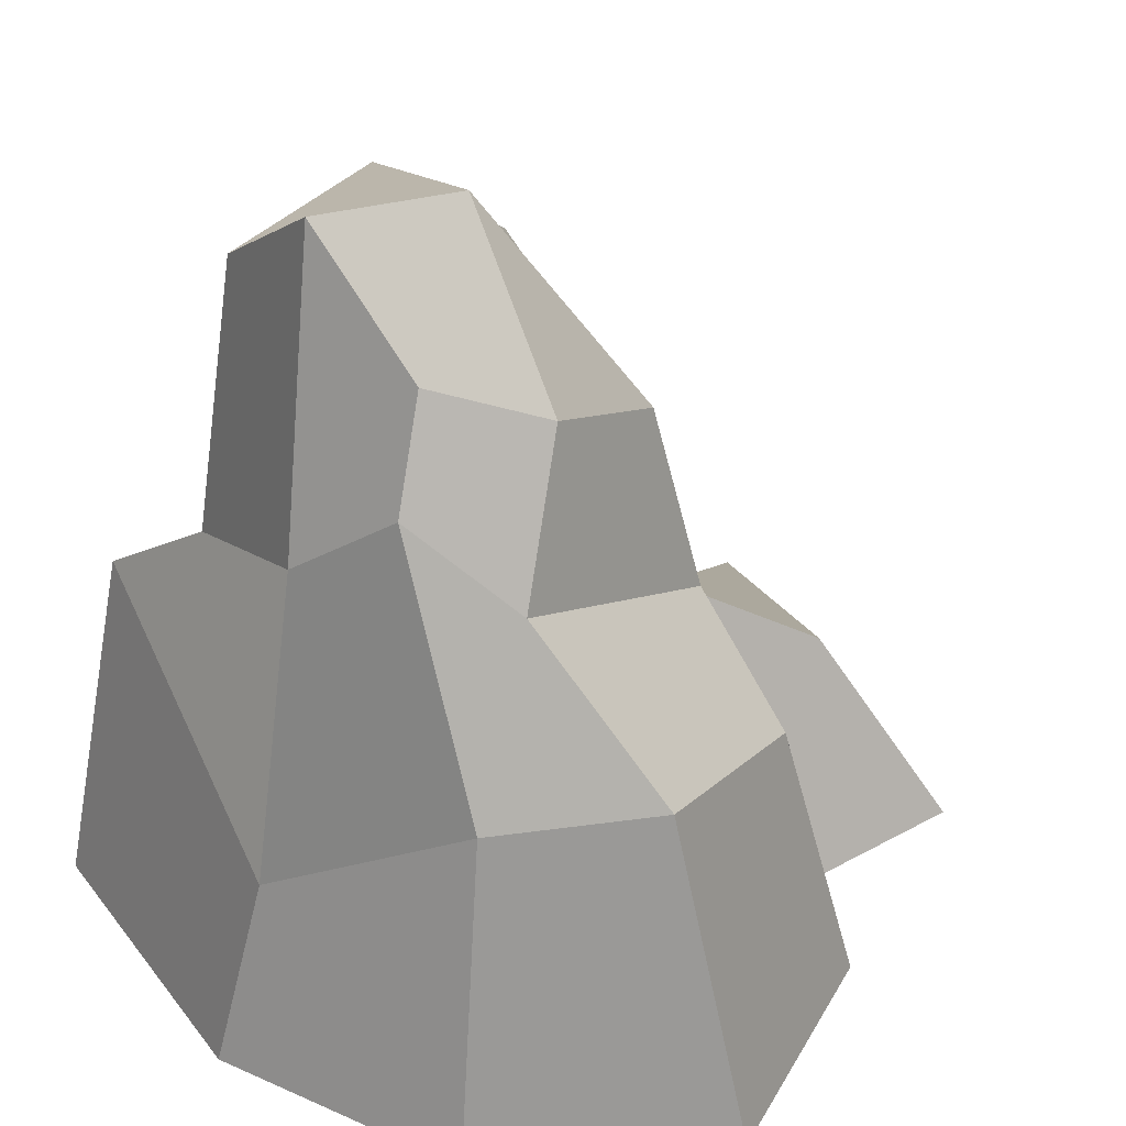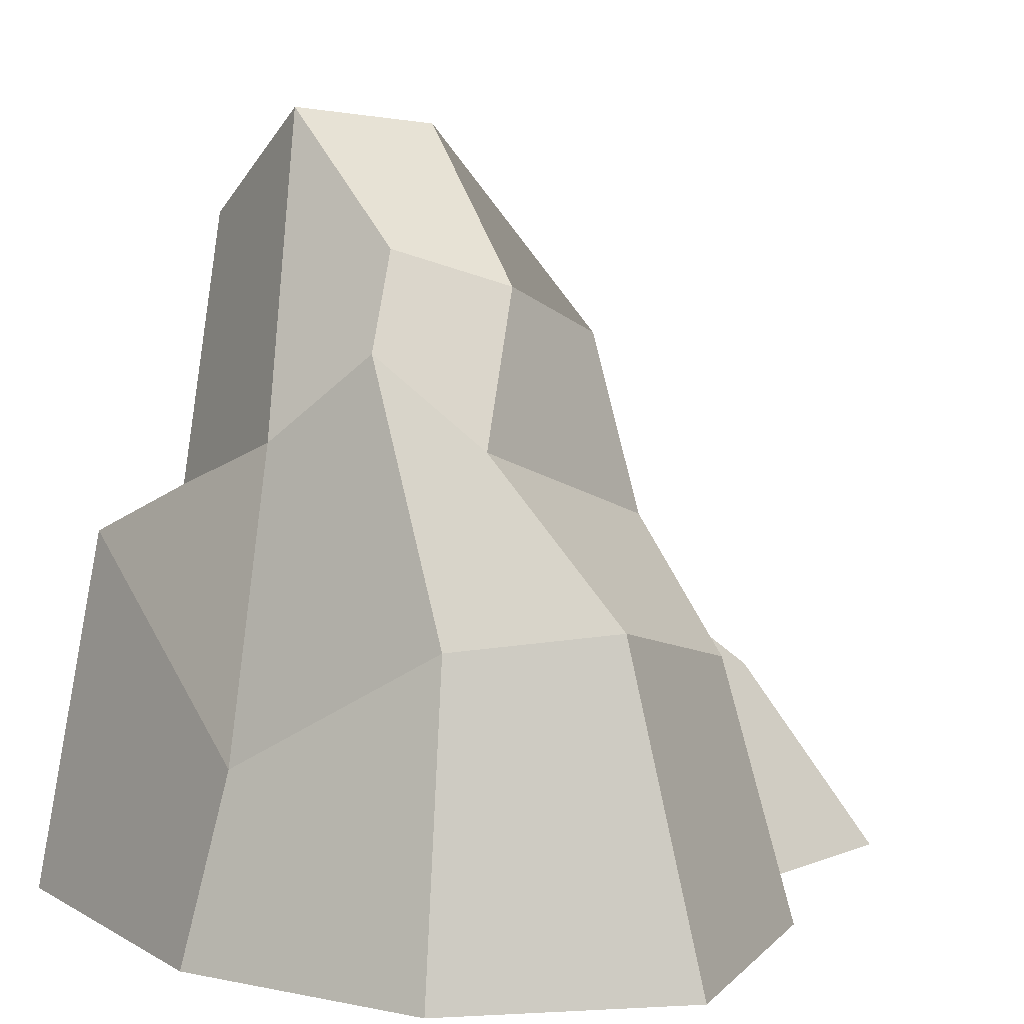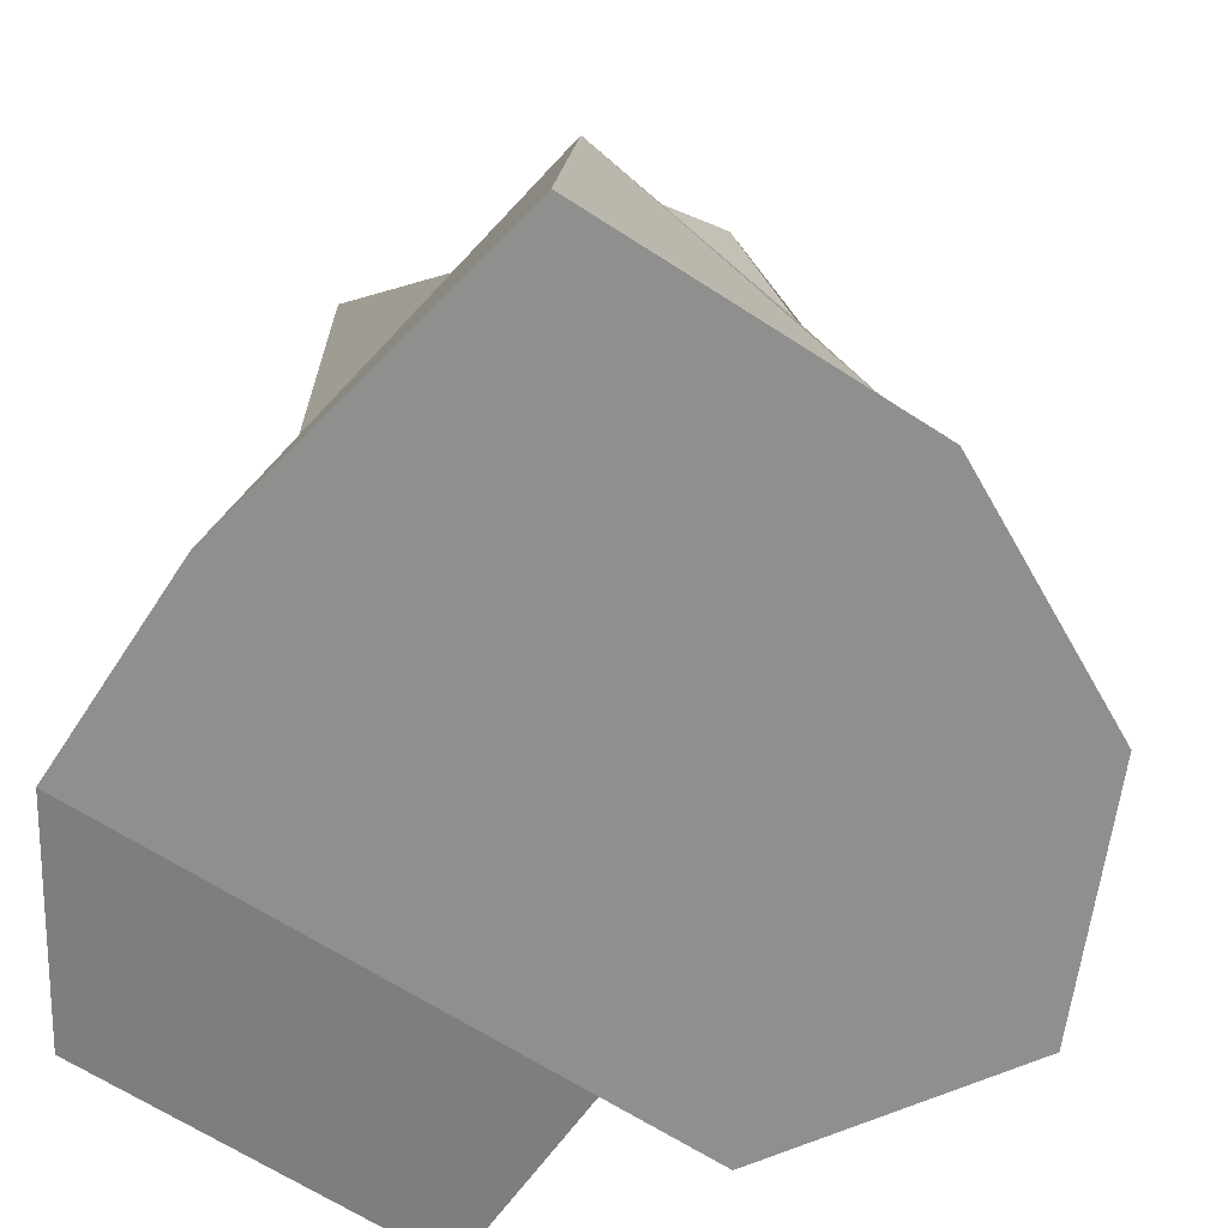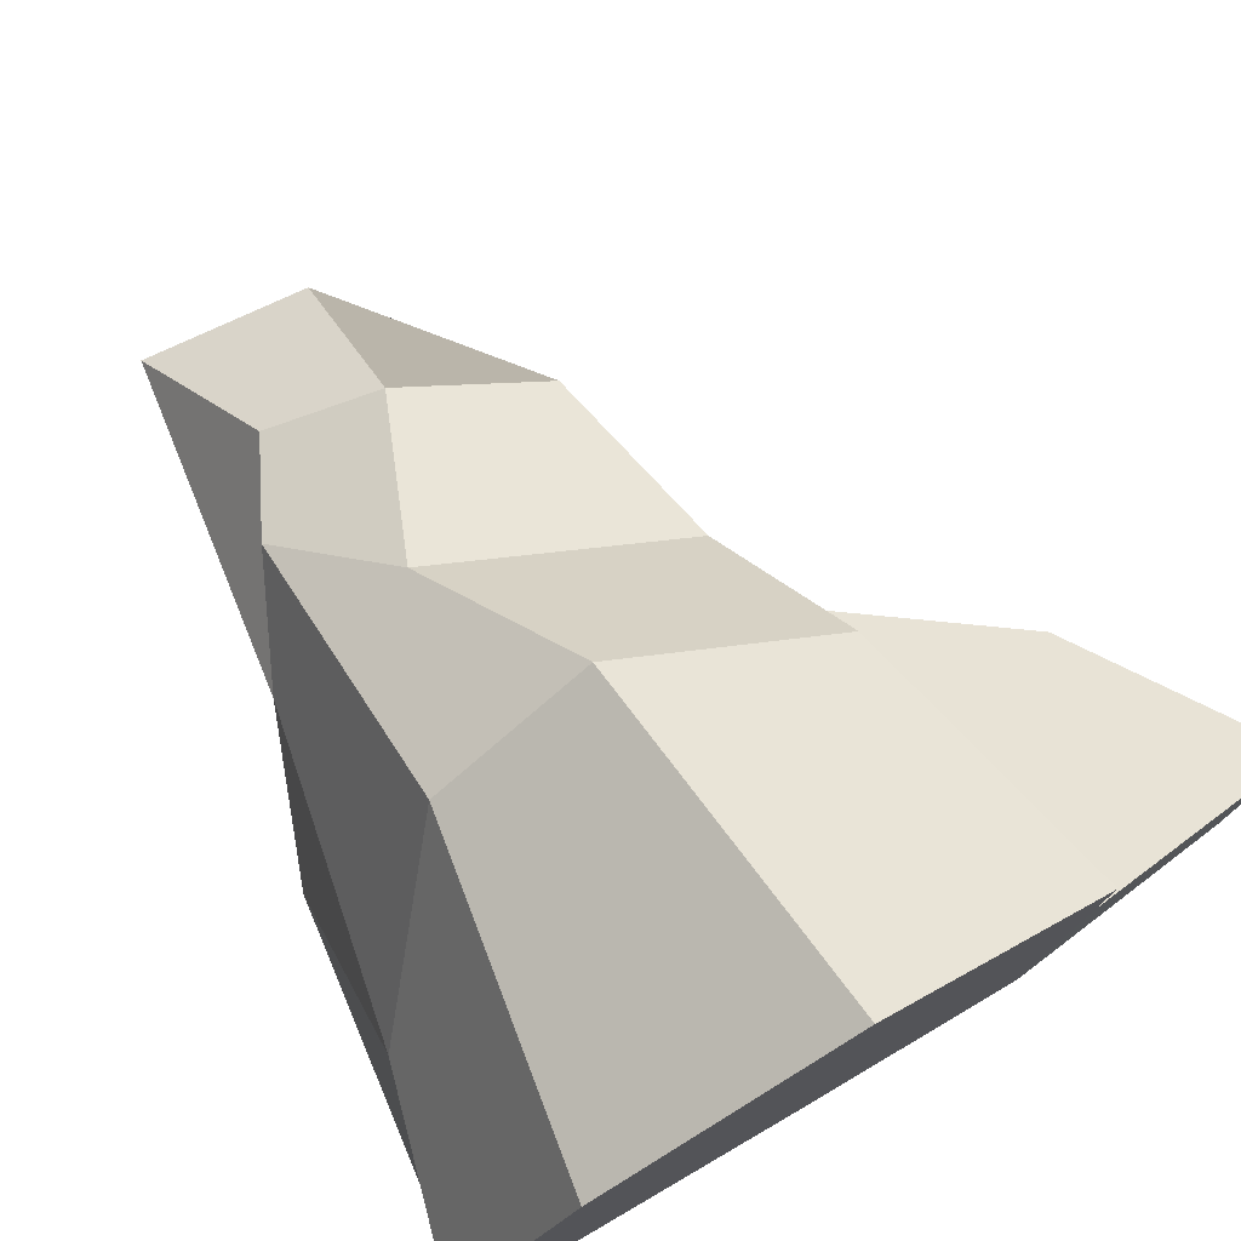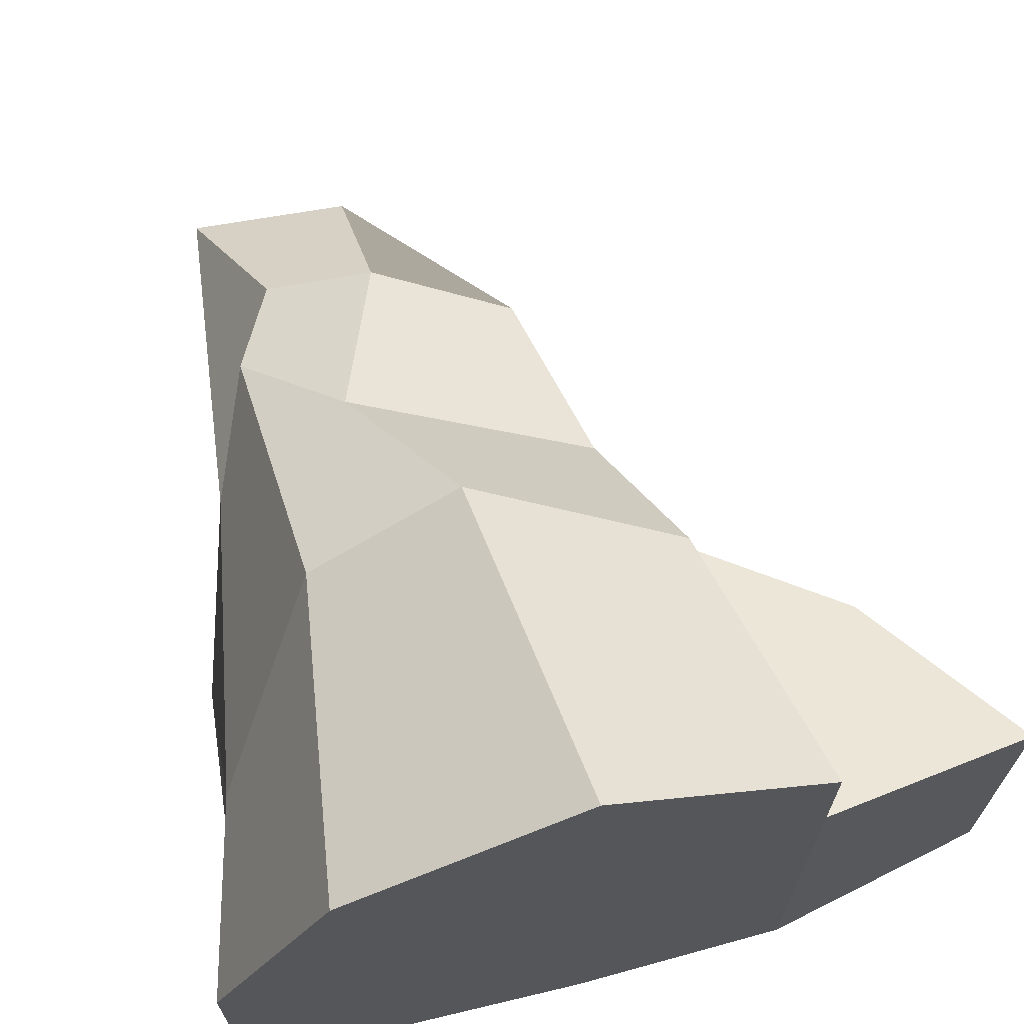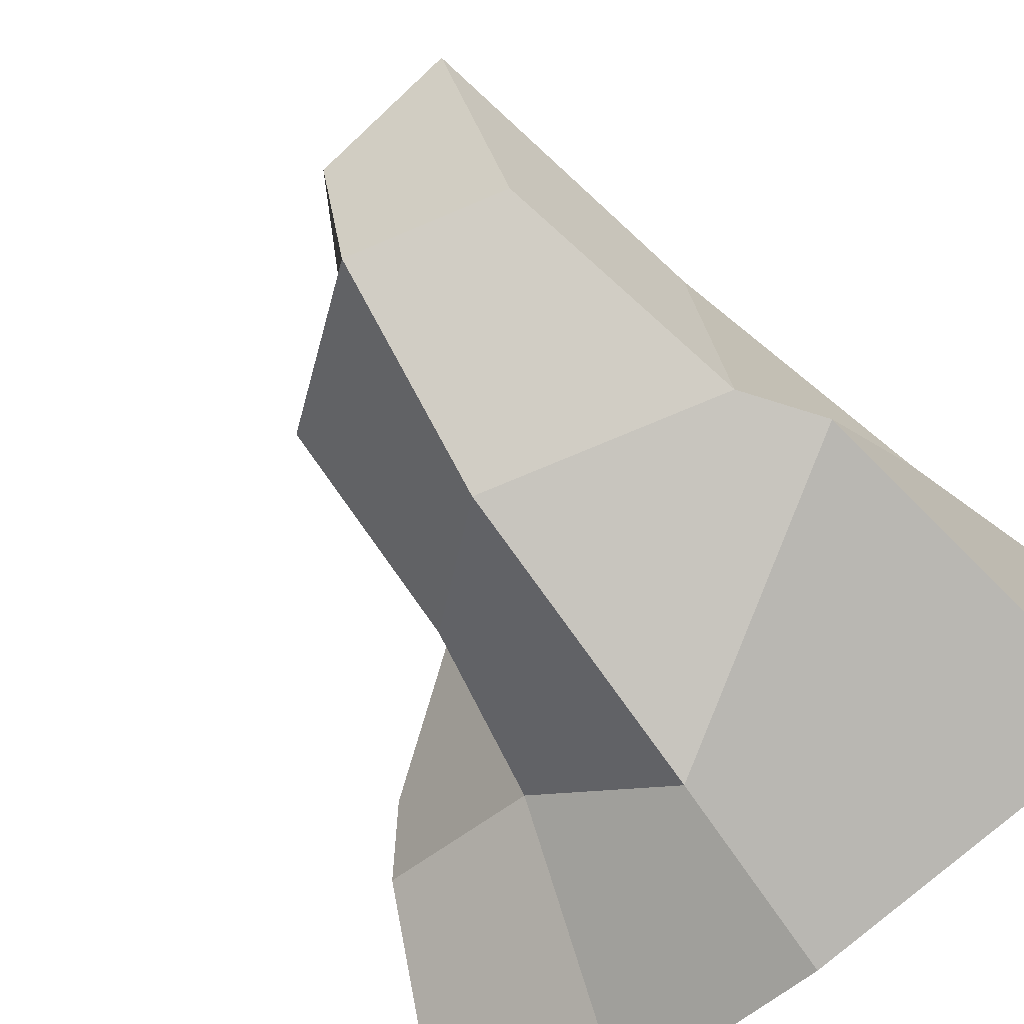
<metadata>
{"format":"obj","ext":"obj","renderer":"f3d","projection":"perspective","resolution":1024,"background":"white","views":[{"elev":33.3,"azim":-31.6,"up":"+Y"},{"elev":8.1,"azim":-33.5,"up":"+Y"},{"elev":-65.1,"azim":-123.2,"up":"+Y"},{"elev":77.3,"azim":-30.5,"up":"+Z"},{"elev":68.9,"azim":-15.4,"up":"+Z"},{"elev":-67.9,"azim":-142.1,"up":"+Z"}]}
</metadata>
<code>
g default
v -1.28 -0.2868 1.631
v 1.371 -0.2868 1.423
v -0.9691 1.557 1.32
v 1.06 1.283 1.112
v -1.685 1.933 -1.388
v 1.06 0.9588 -0.8657
v -1.995 -0.2868 -1.699
v 1.371 -0.2868 -2.1
v -0.7579 3.643 0.466
v 0.5843 3.135 0.4849
v 0.6288 3.475 -1.06
v -1.06 3.816 -0.971
v -1.685 0.8089 0.2478
v -1.06 4.413 -0.04794
v 0.7182 2.89 -0.04794
v 1.06 1.662 0.1472
v 1.371 -0.2868 0.7114
v -1.995 -0.2868 0.2338
v 0.0774 -0.2868 2.267
v 0.0774 -0.2868 0.2338
v 0.0774 -0.2868 -2.1
v 0.05987 0.8865 -1.789
v -0.1681 4.07 -1.06
v -0.1681 4.326 -0.04794
v -0.1681 3.433 0.7801
v -0.09412 1.641 1.762
v 2.014 0.9701 0.1299
v 2.575 -0.1544 0.7114
v 2.575 -0.1544 -1.371
v 2.014 0.9701 -0.8178
v -1.022 3.095 0.7041
v -0.5208 2.566 1.065
v 0.775 2.087 0.6819
v 0.8633 1.946 -0.03094
v 0.8117 2.049 -0.8657
v -0.07145 2.852 -1.789
v -1.325 2.231 -0.971
v -1.325 2.575 0.07744
g pCube1
f 26 19 2 4
f 23 24 15 11
f 21 22 6 8
f 20 21 8 17
f 27 28 29 30
f 7 18 13 5
f 25 32 33 10
f 15 34 35 11
f 35 36 23 11
f 37 38 14 12
f 14 38 31 9
f 24 25 10 15
f 33 34 15 10
f 2 17 16 4
f 19 20 17 2
f 13 18 1 3
f 18 20 19 1
f 7 21 20 18
f 5 22 21 7
f 23 36 37 12
f 14 24 23 12
f 9 25 24 14
f 31 32 25 9
f 1 19 26 3
f 16 17 28 27
f 17 8 29 28
f 8 6 30 29
f 6 16 27 30
f 3 26 32 31
f 33 32 26 4
f 4 16 34 33
f 35 34 16 6
f 6 22 36 35
f 37 36 22 5
f 5 13 38 37
f 31 38 13 3

</code>
